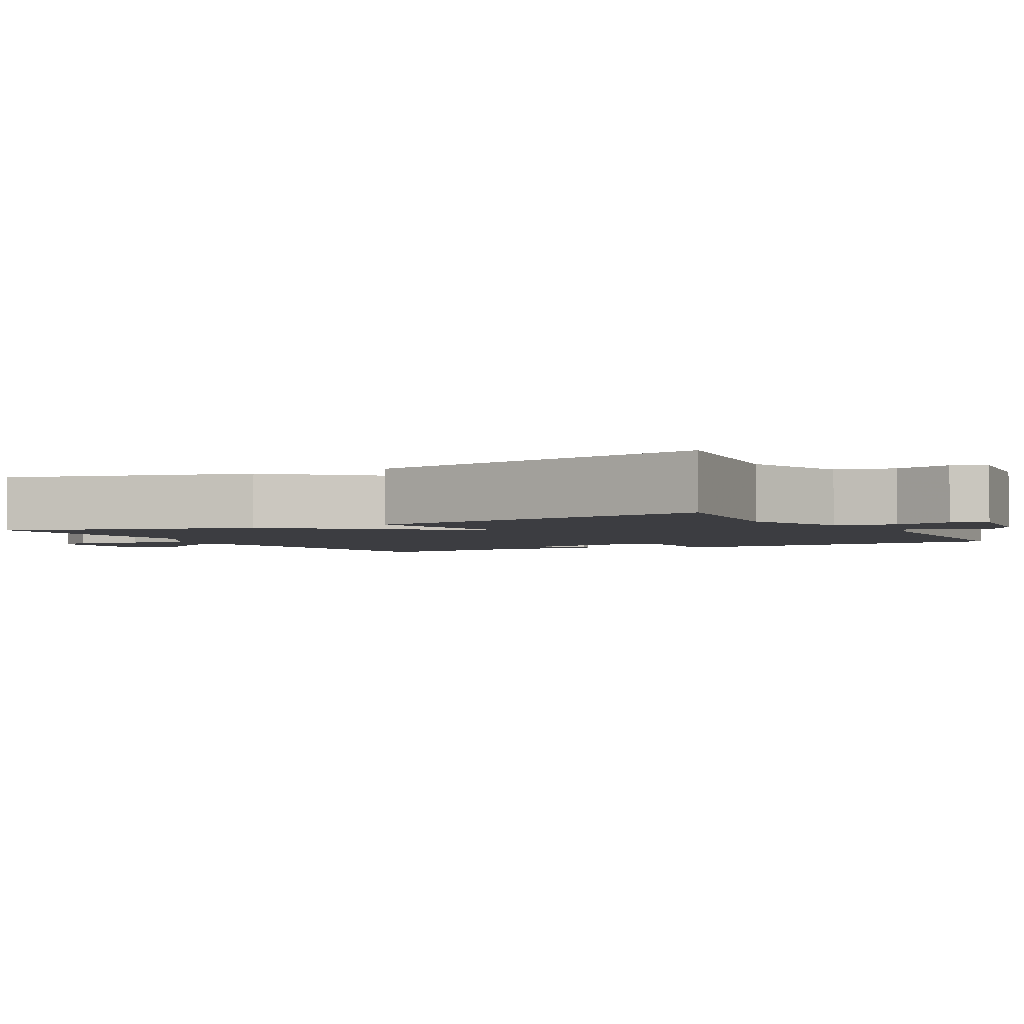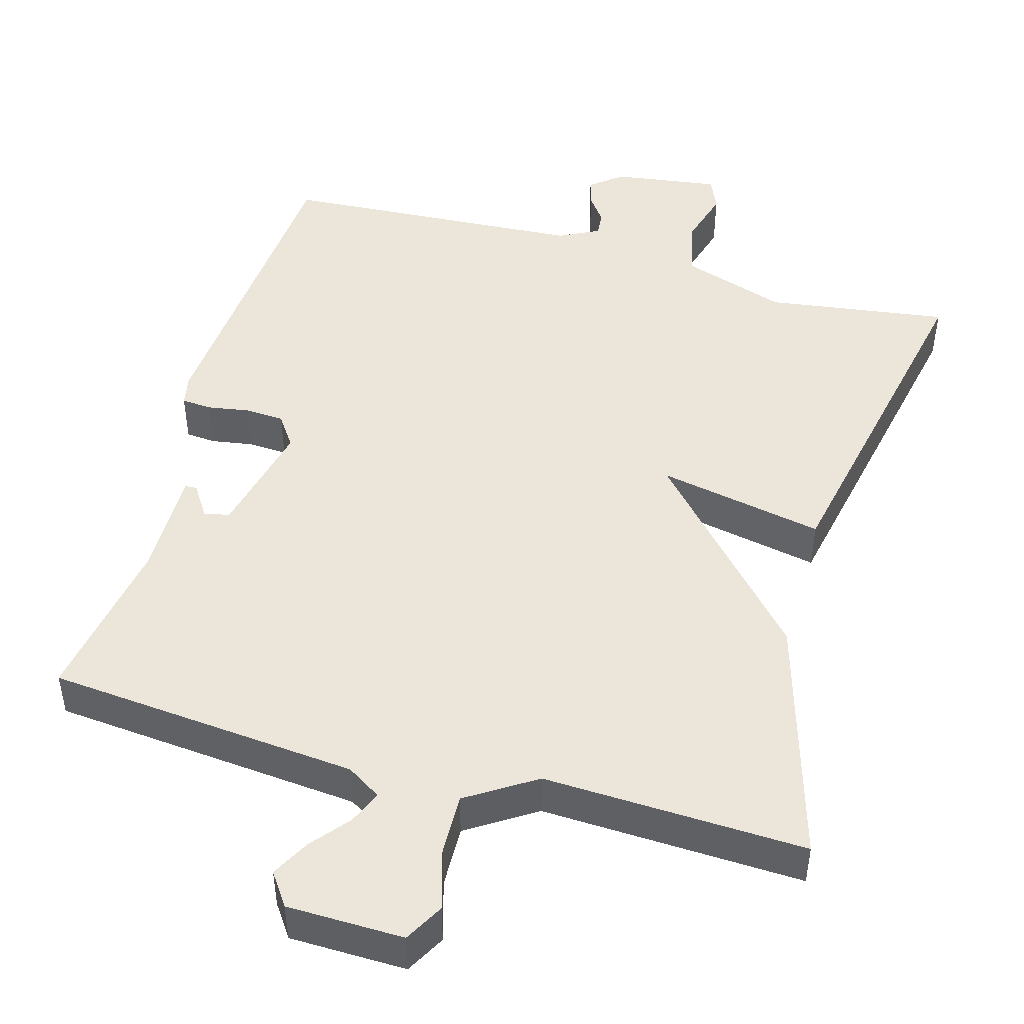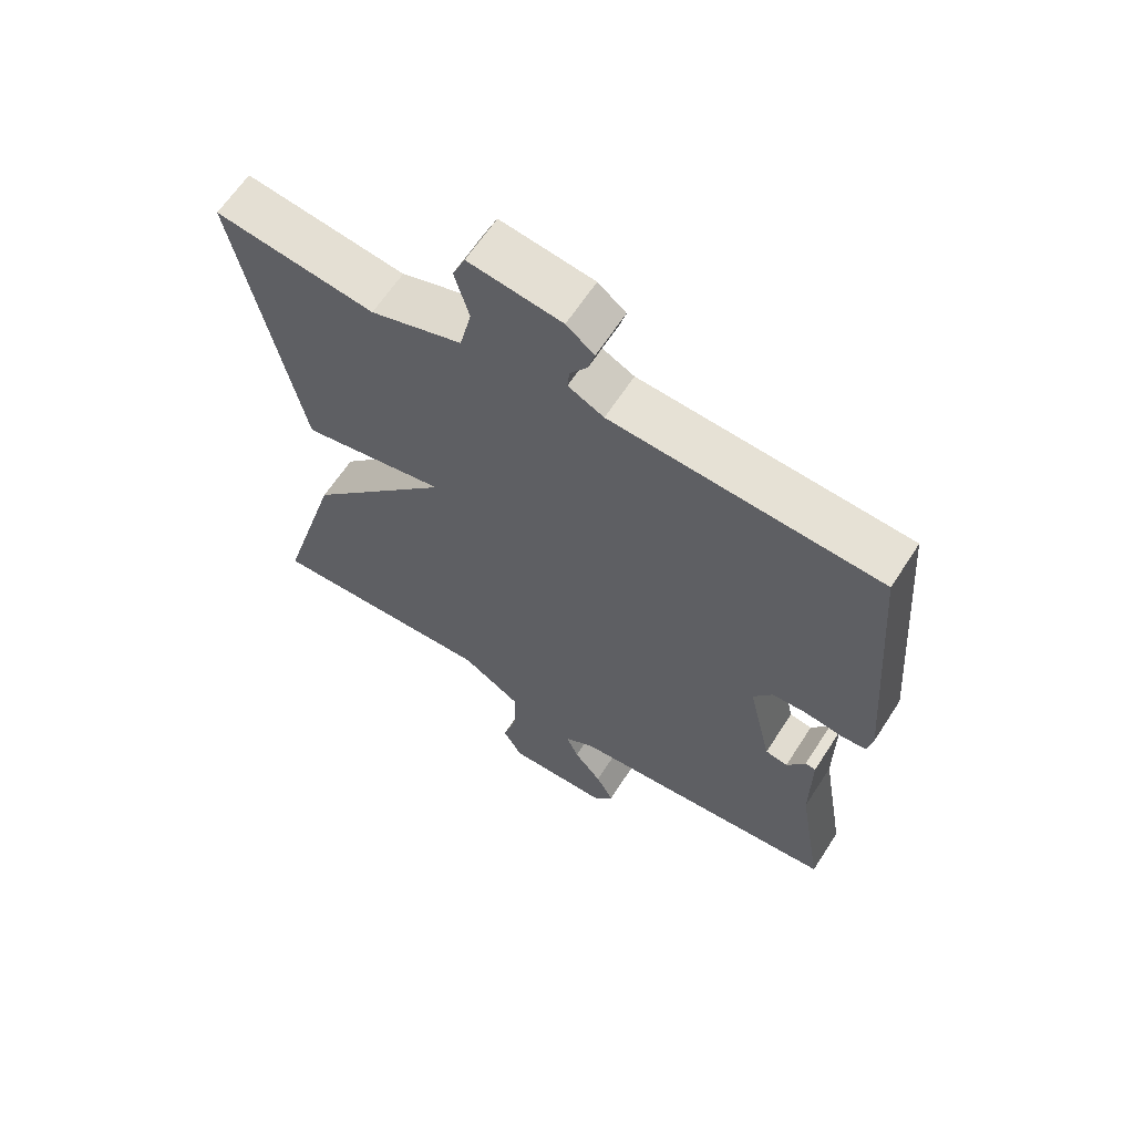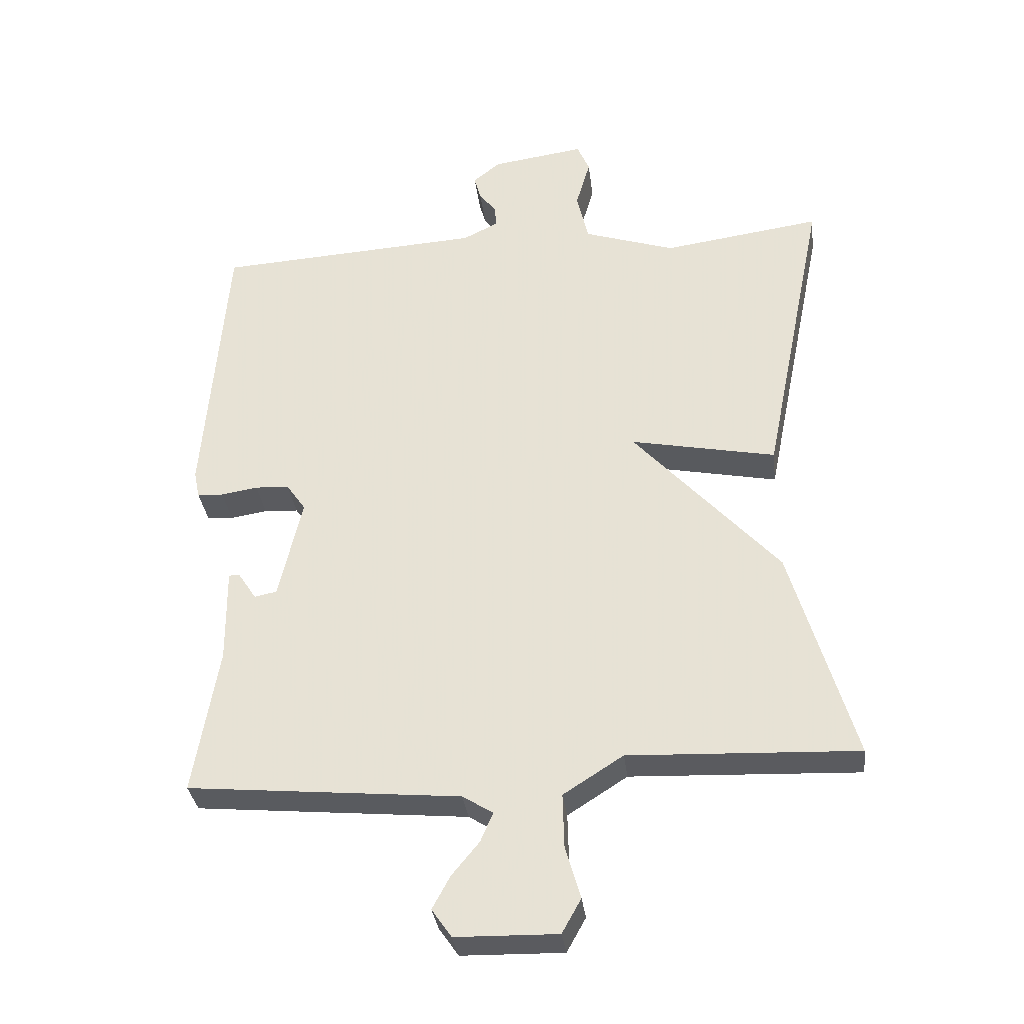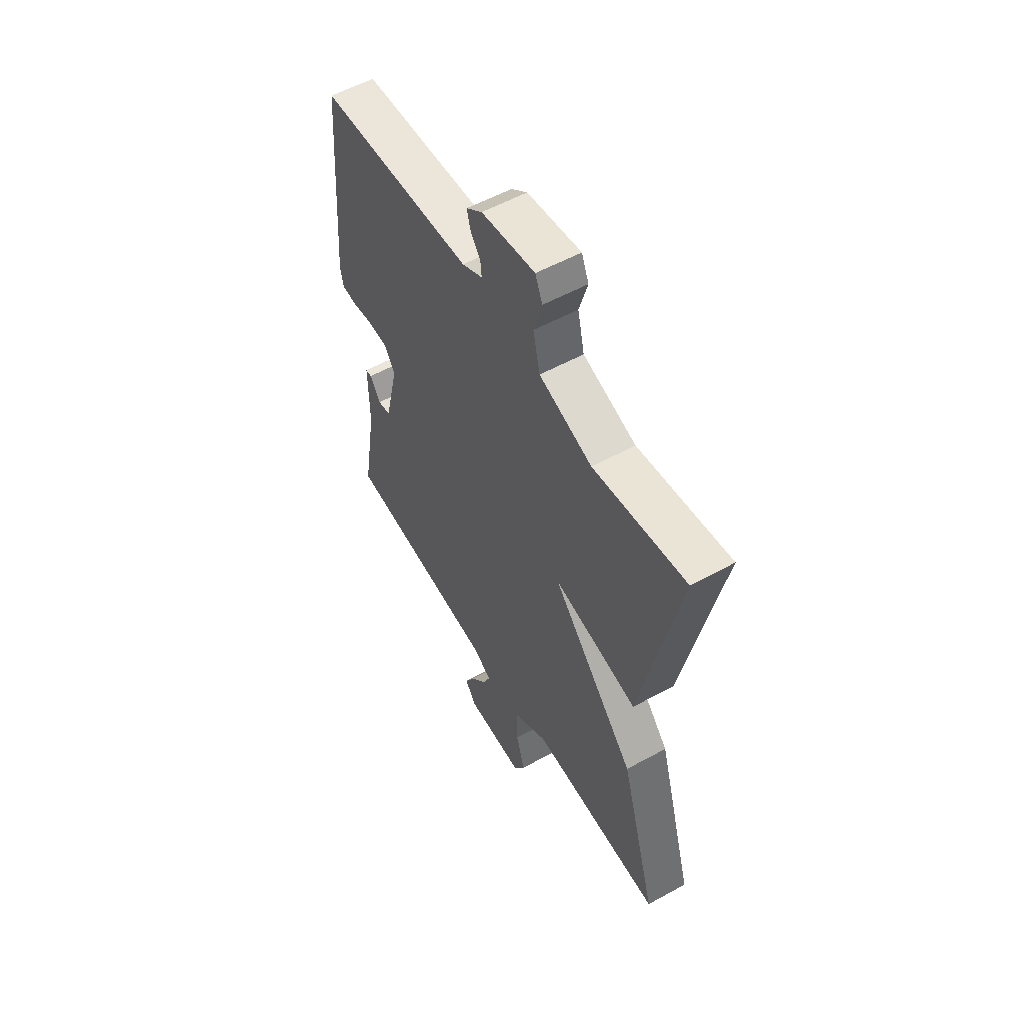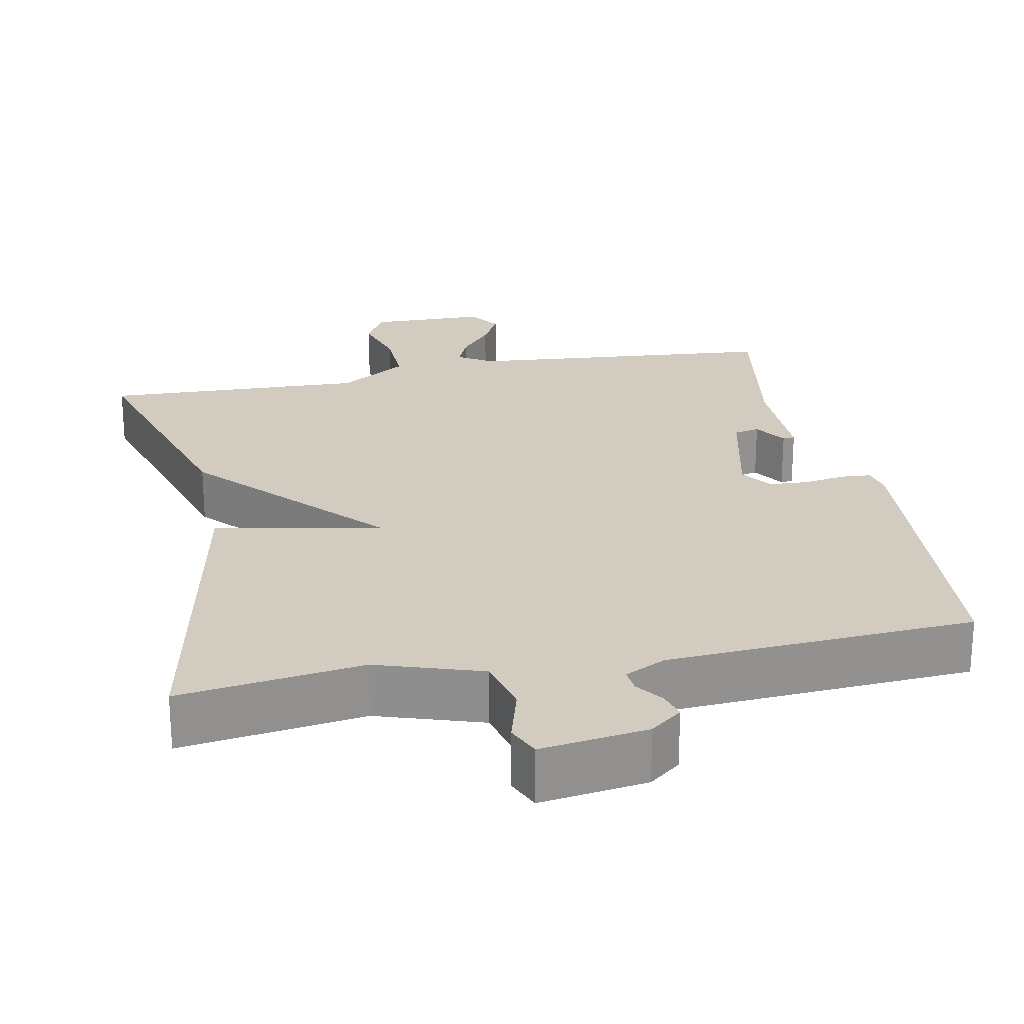
<metadata>
{"format":"obj","ext":"obj","renderer":"f3d","projection":"perspective","resolution":1024,"background":"white","views":[{"elev":-2.8,"azim":-61.1,"up":"+Y"},{"elev":47.4,"azim":-164.3,"up":"+Y"},{"elev":63.3,"azim":32.8,"up":"+Z"},{"elev":-33.2,"azim":-173.0,"up":"+Z"},{"elev":56.1,"azim":-119.9,"up":"+Z"},{"elev":23.8,"azim":-11.4,"up":"+Y"}]}
</metadata>
<code>
v 0.5 0.07 -0.5
v 0.086 0.07 -0.538
v 0.04 0.07 -0.567
v 0.059 0.07 -0.611
v 0.101 0.07 -0.662
v 0.128 0.07 -0.712
v 0.098 0.07 -0.755
v -0.057 0.07 -0.758
v -0.086 0.07 -0.706
v -0.063 0.07 -0.626
v -0.061 0.07 -0.544
v -0.152 0.07 -0.486
v -0.5 0.07 -0.5
v -0.404 0.07 -0.173
v -0.183 0.07 0.071
v -0.404 0.07 0.027
v -0.5 0.07 0.5
v -0.258 0.07 0.466
v -0.119 0.07 0.512
v -0.101 0.07 0.589
v -0.123 0.07 0.665
v -0.104 0.07 0.709
v 0.037 0.07 0.689
v 0.079 0.07 0.656
v 0.069 0.07 0.62
v 0.043 0.07 0.584
v 0.04 0.07 0.552
v 0.094 0.07 0.525
v 0.5 0.07 0.5
v 0.534 0.07 0.067
v 0.526 0.07 0.027
v 0.486 0.07 0.024
v 0.43 0.07 0.033
v 0.378 0.07 0.03
v 0.349 0.07 -0.012
v 0.385 0.07 -0.167
v 0.419 0.07 -0.174
v 0.447 0.07 -0.131
v 0.463 0.07 -0.132
v 0.462 0.07 -0.276
v 0.5 0 -0.5
v 0.086 0 -0.538
v 0.04 0 -0.567
v 0.059 0 -0.611
v 0.101 0 -0.662
v 0.128 0 -0.712
v 0.098 0 -0.755
v -0.057 0 -0.758
v -0.086 0 -0.706
v -0.063 0 -0.626
v -0.061 0 -0.544
v -0.152 0 -0.486
v -0.5 0 -0.5
v -0.404 0 -0.173
v -0.183 0 0.071
v -0.404 0 0.027
v -0.5 0 0.5
v -0.258 0 0.466
v -0.119 0 0.512
v -0.101 0 0.589
v -0.123 0 0.665
v -0.104 0 0.709
v 0.037 0 0.689
v 0.079 0 0.656
v 0.069 0 0.62
v 0.043 0 0.584
v 0.04 0 0.552
v 0.094 0 0.525
v 0.5 0 0.5
v 0.534 0 0.067
v 0.526 0 0.027
v 0.486 0 0.024
v 0.43 0 0.033
v 0.378 0 0.03
v 0.349 0 -0.012
v 0.385 0 -0.167
v 0.419 0 -0.174
v 0.447 0 -0.131
v 0.463 0 -0.132
v 0.462 0 -0.276
f 37 38 39 40
f 40 1 2
f 37 40 2
f 36 37 2
f 35 36 2 3
f 31 32 33
f 30 31 33
f 29 30 33
f 28 29 33
f 27 28 33 34
f 24 25 26
f 23 24 26
f 22 23 26
f 21 22 26
f 20 21 26
f 19 20 26 27
f 27 34 35
f 19 27 35
f 18 19 35
f 15 16 17 18
f 12 13 14 15
f 11 12 15
f 8 9 10
f 7 8 10
f 6 7 10
f 5 6 10
f 4 5 10
f 3 4 10 11
f 15 18 35
f 11 15 35
f 3 11 35
f 80 79 78 77
f 42 41 80
f 42 80 77
f 42 77 76
f 43 42 76 75
f 73 72 71
f 73 71 70
f 73 70 69
f 73 69 68
f 74 73 68 67
f 66 65 64
f 66 64 63
f 66 63 62
f 66 62 61
f 66 61 60
f 67 66 60 59
f 75 74 67
f 75 67 59
f 75 59 58
f 58 57 56 55
f 55 54 53 52
f 55 52 51
f 50 49 48
f 50 48 47
f 50 47 46
f 50 46 45
f 50 45 44
f 51 50 44 43
f 75 58 55
f 75 55 51
f 75 51 43
f 1 41 42 2
f 2 42 43 3
f 3 43 44 4
f 4 44 45 5
f 5 45 46 6
f 6 46 47 7
f 7 47 48 8
f 8 48 49 9
f 9 49 50 10
f 10 50 51 11
f 11 51 52 12
f 12 52 53 13
f 13 53 54 14
f 14 54 55 15
f 15 55 56 16
f 16 56 57 17
f 17 57 58 18
f 18 58 59 19
f 19 59 60 20
f 20 60 61 21
f 21 61 62 22
f 22 62 63 23
f 23 63 64 24
f 24 64 65 25
f 25 65 66 26
f 26 66 67 27
f 27 67 68 28
f 28 68 69 29
f 29 69 70 30
f 30 70 71 31
f 31 71 72 32
f 32 72 73 33
f 33 73 74 34
f 34 74 75 35
f 35 75 76 36
f 36 76 77 37
f 37 77 78 38
f 38 78 79 39
f 39 79 80 40
f 40 80 41 1

</code>
